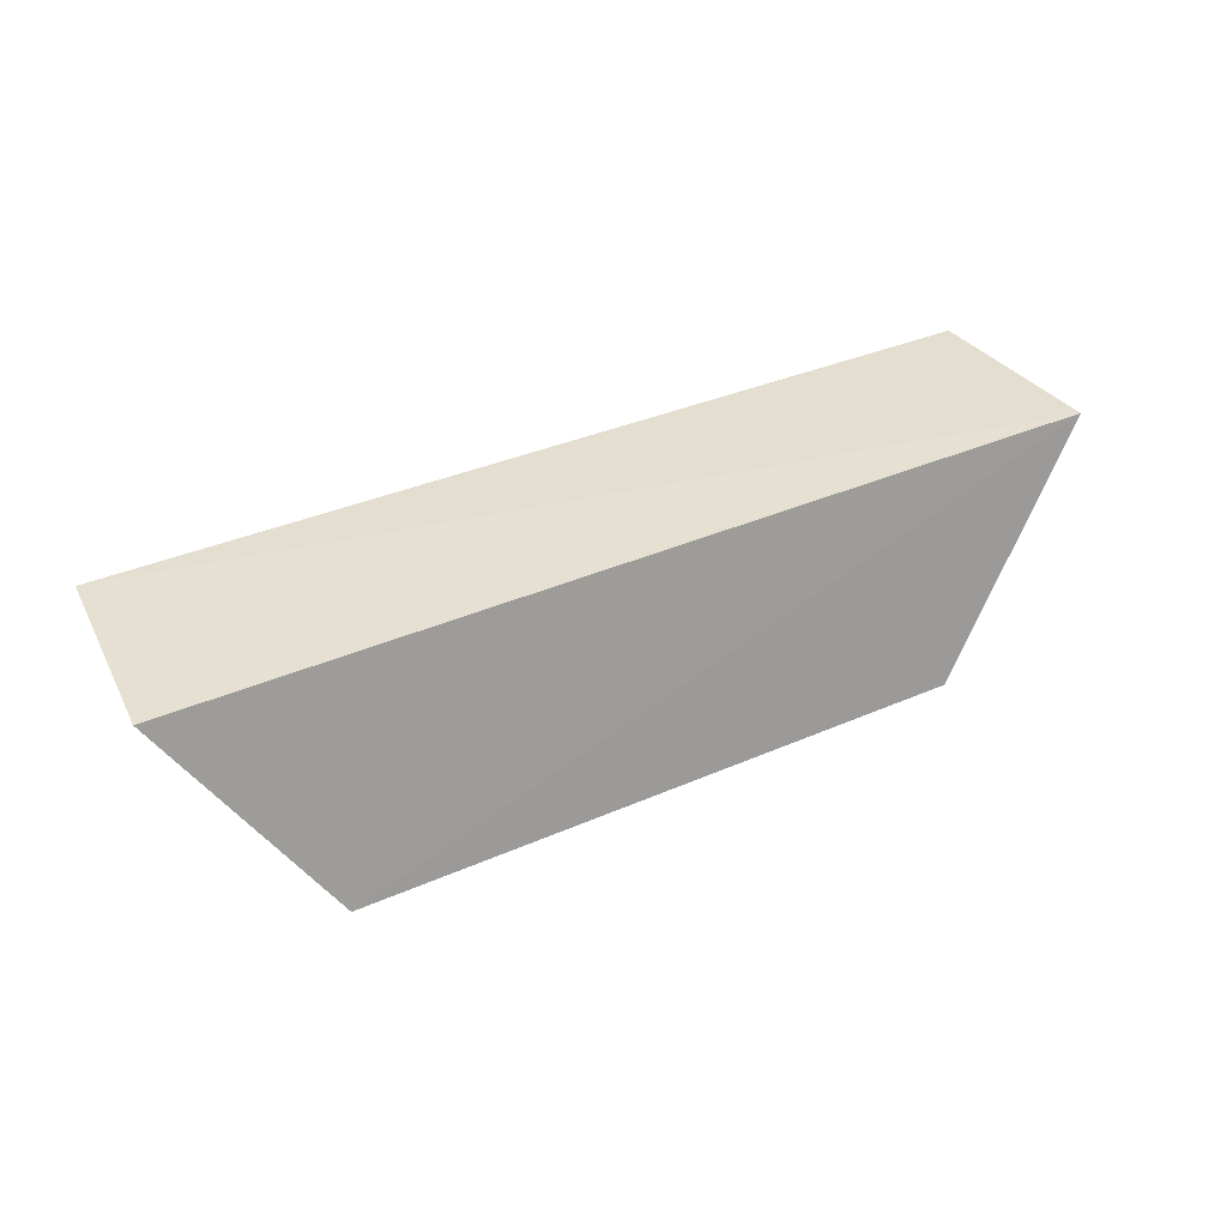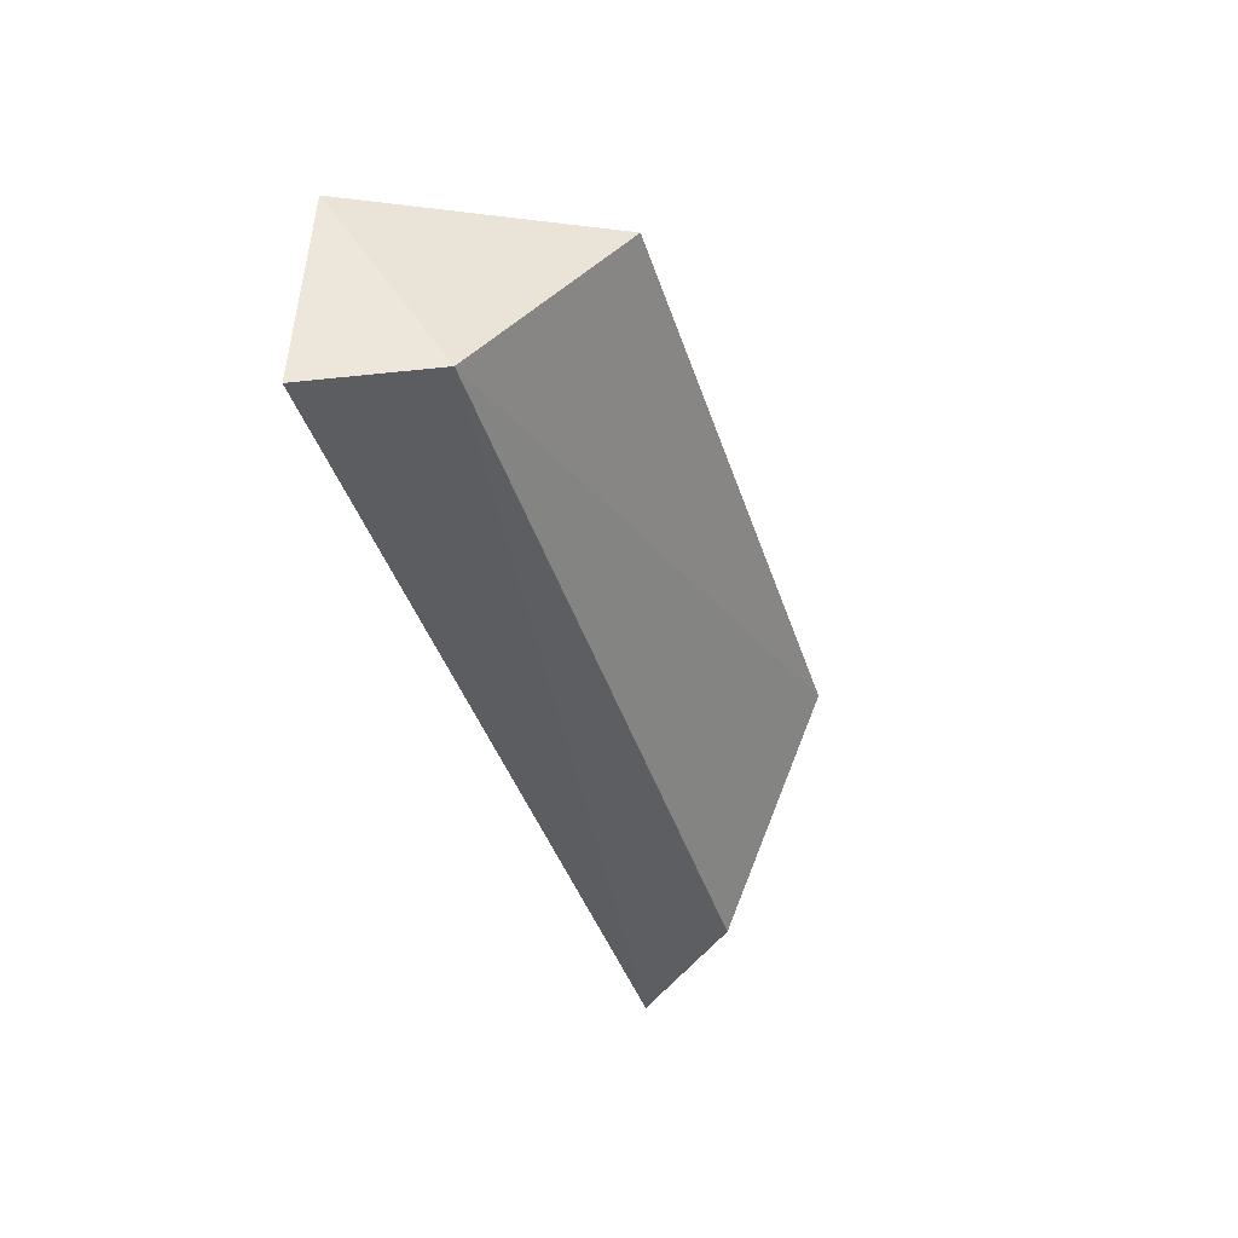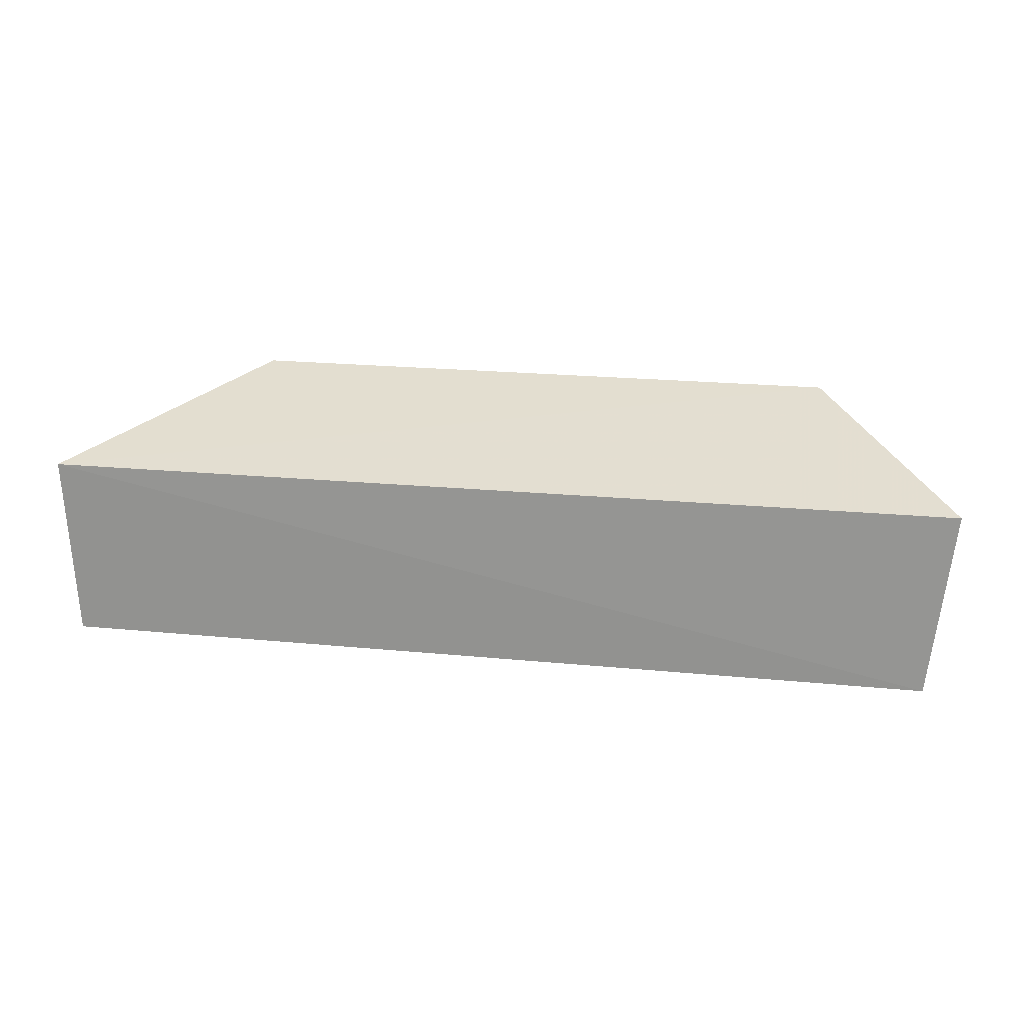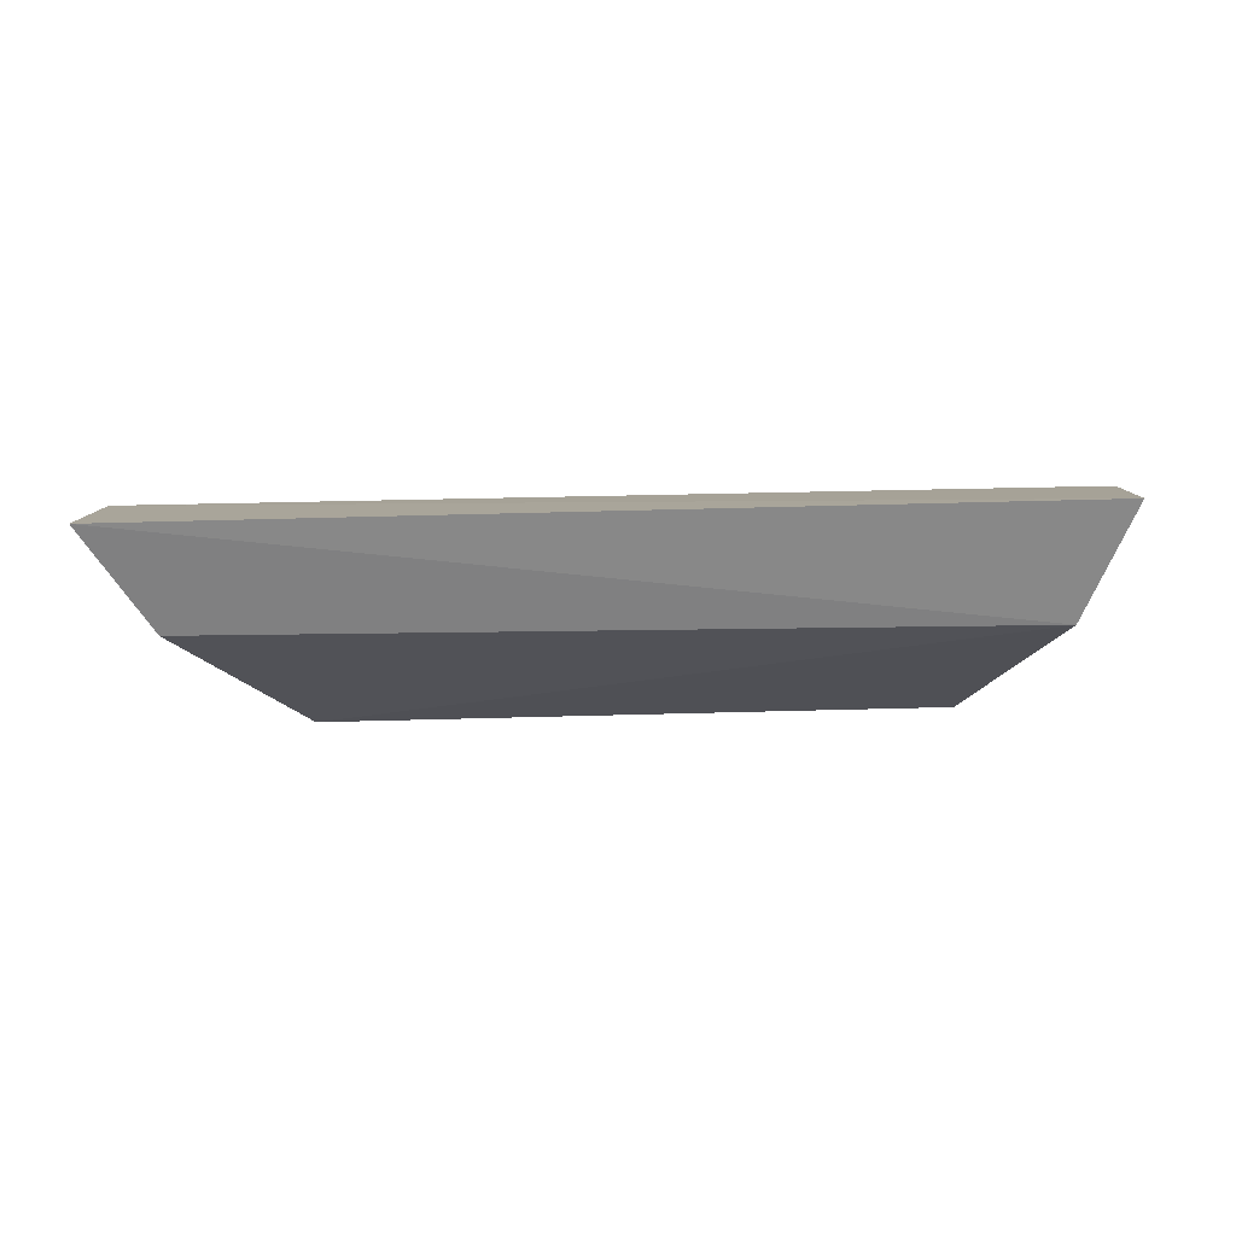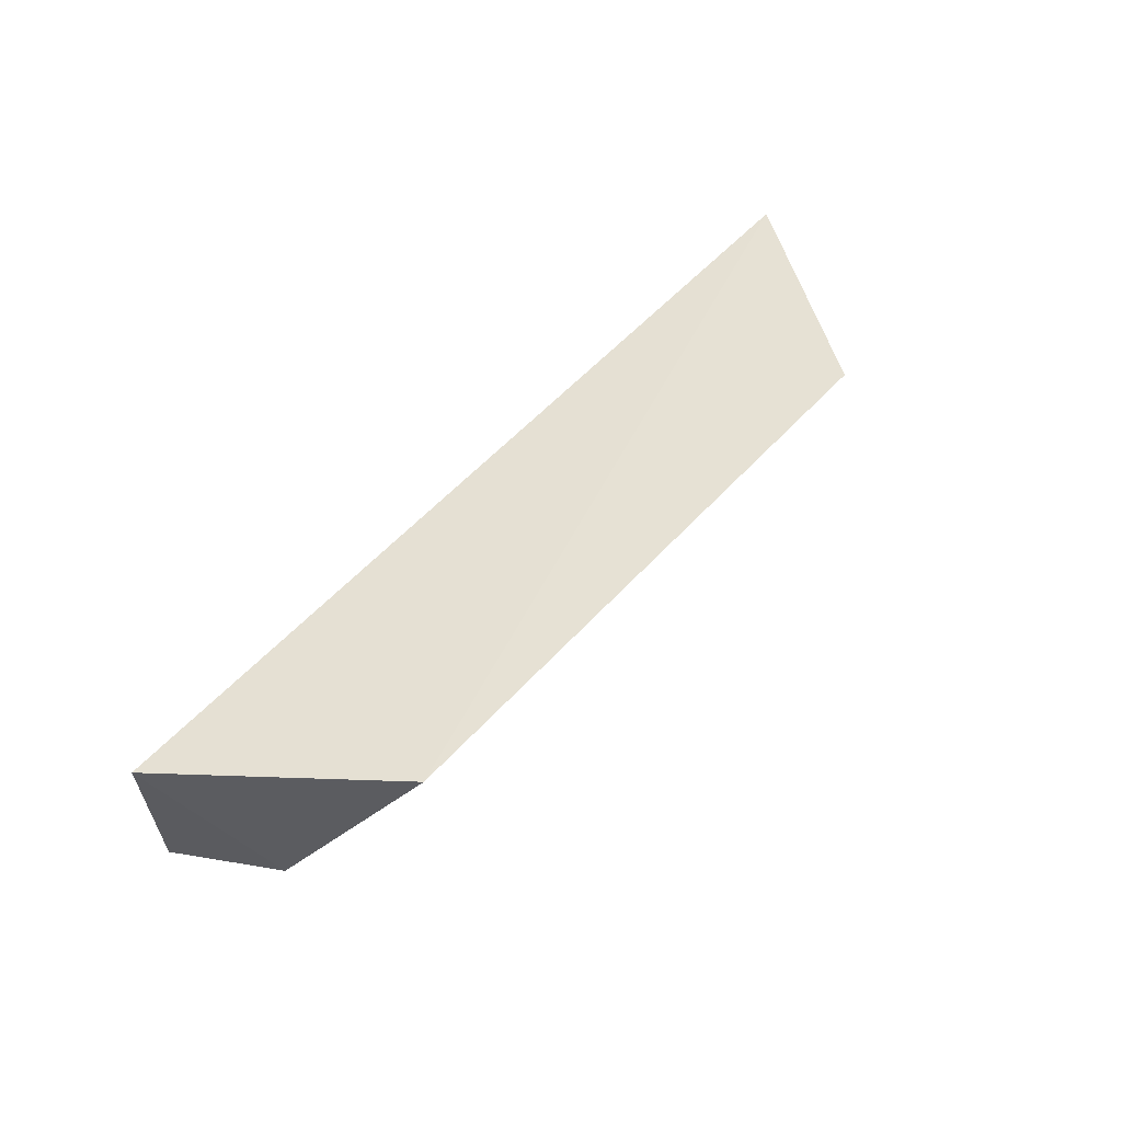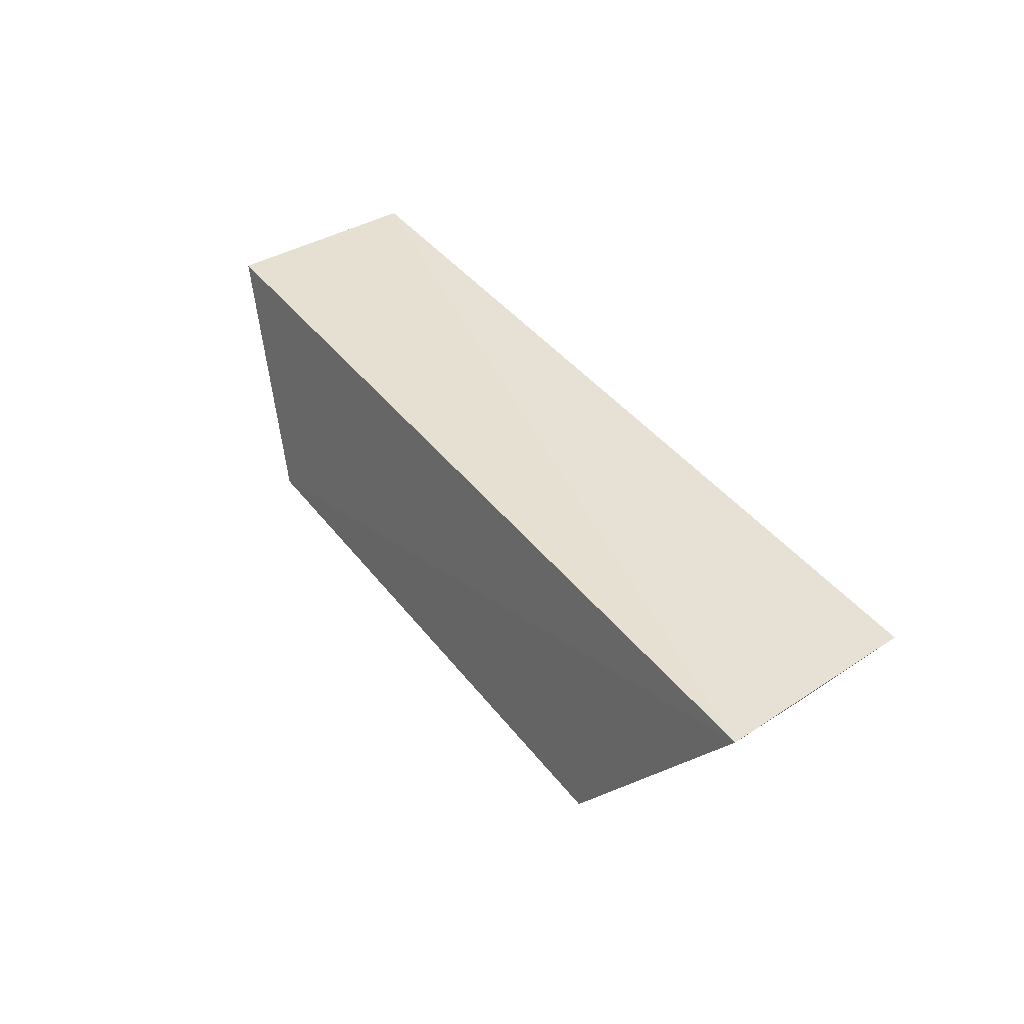
<metadata>
{"format":"obj","ext":"obj","renderer":"f3d","projection":"perspective","resolution":1024,"background":"white","views":[{"elev":31.6,"azim":-29.9,"up":"+Y"},{"elev":-41.6,"azim":-70.6,"up":"+Z"},{"elev":26.6,"azim":-169.5,"up":"+Z"},{"elev":-77.9,"azim":-176.9,"up":"+Z"},{"elev":52.7,"azim":-48.0,"up":"+Z"},{"elev":41.3,"azim":57.4,"up":"+Y"}]}
</metadata>
<code>
v 0.03057 0.09847 0.01161
v 0.04585 0.1222 -0.01088
v 0.04705 0.1208 0.00762
v -0.04443 0.1176 0.00814
v -0.03752 0.1084 -0.007535
v -0.04259 0.1195 -0.01058
v -0.02991 0.09655 0.01211
v 0.04013 0.1117 -0.007574
f 6 3 2
f 6 4 3
f 6 5 4
f 6 2 5
f 7 1 3
f 7 3 4
f 7 5 1
f 7 4 5
f 8 2 3
f 8 3 1
f 8 5 2
f 8 1 5

</code>
